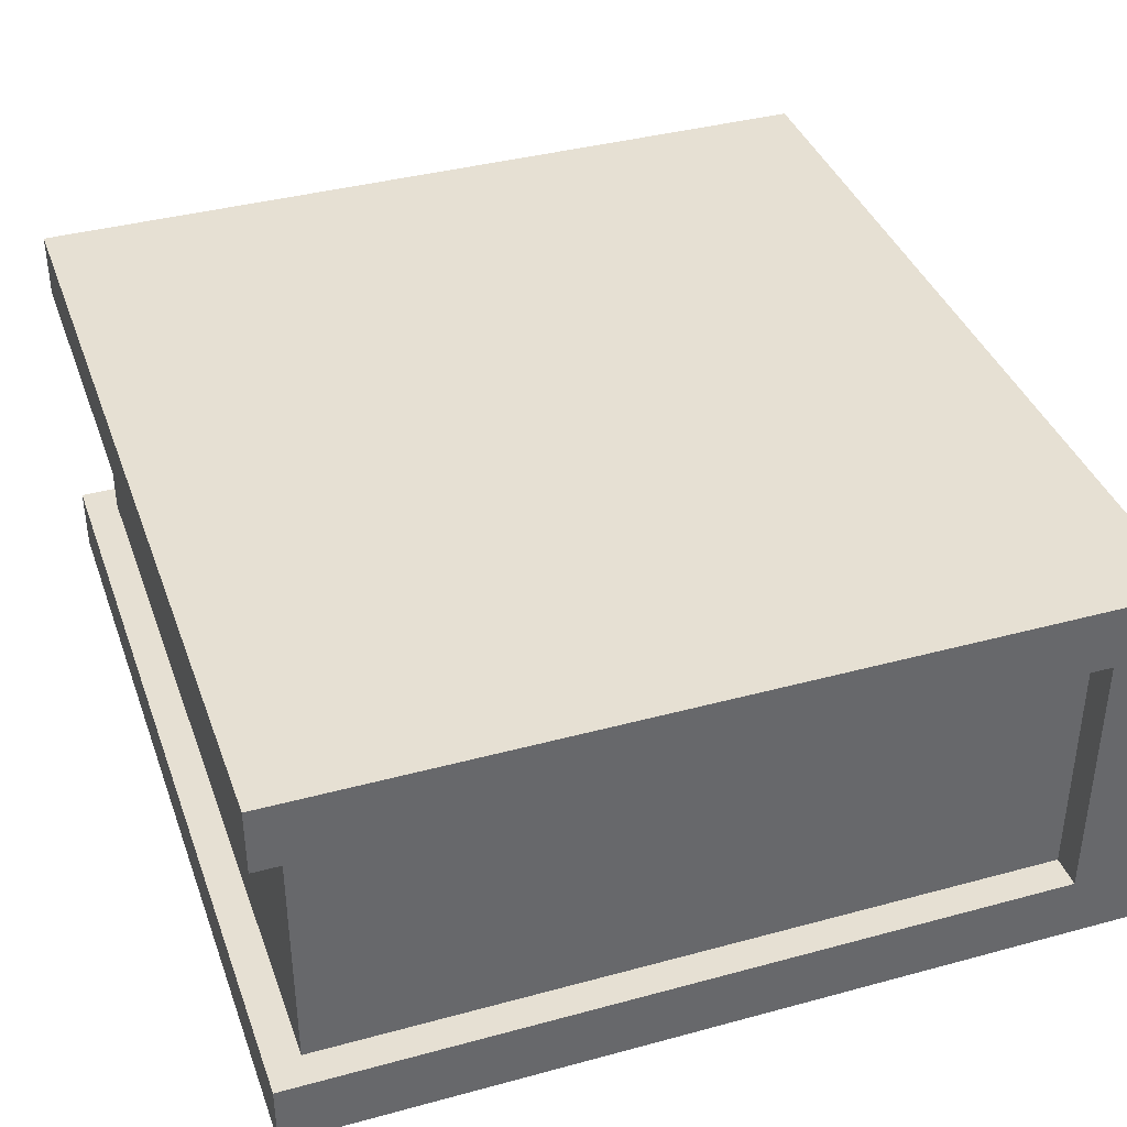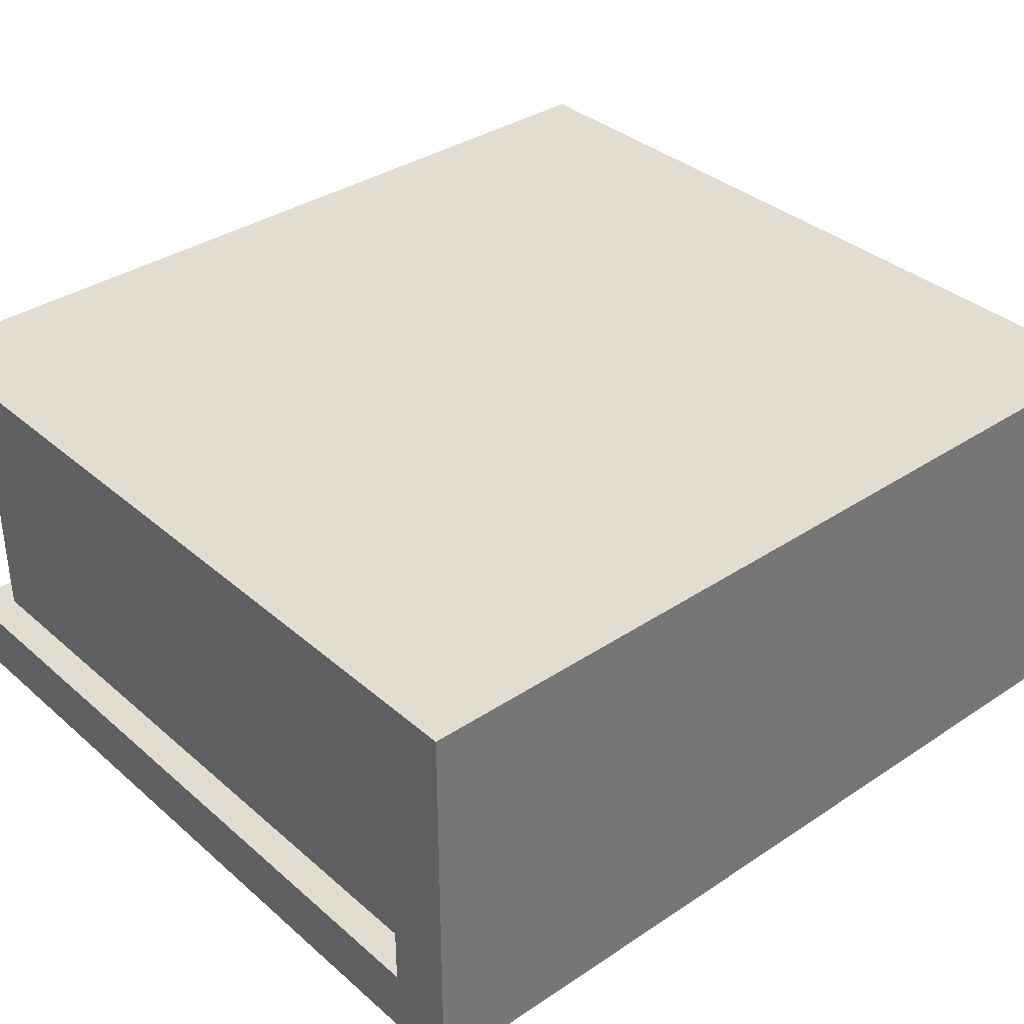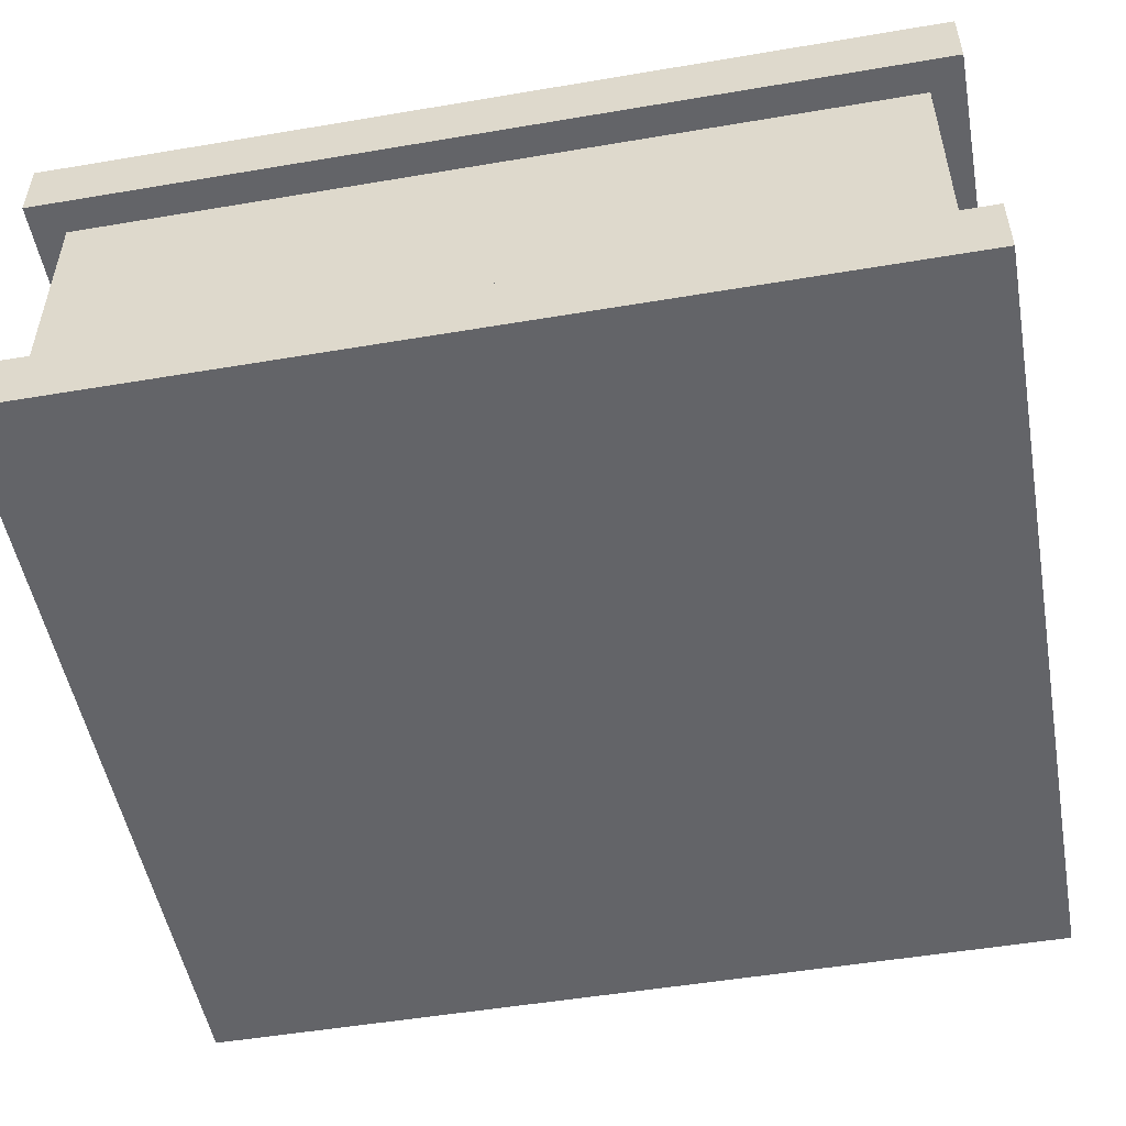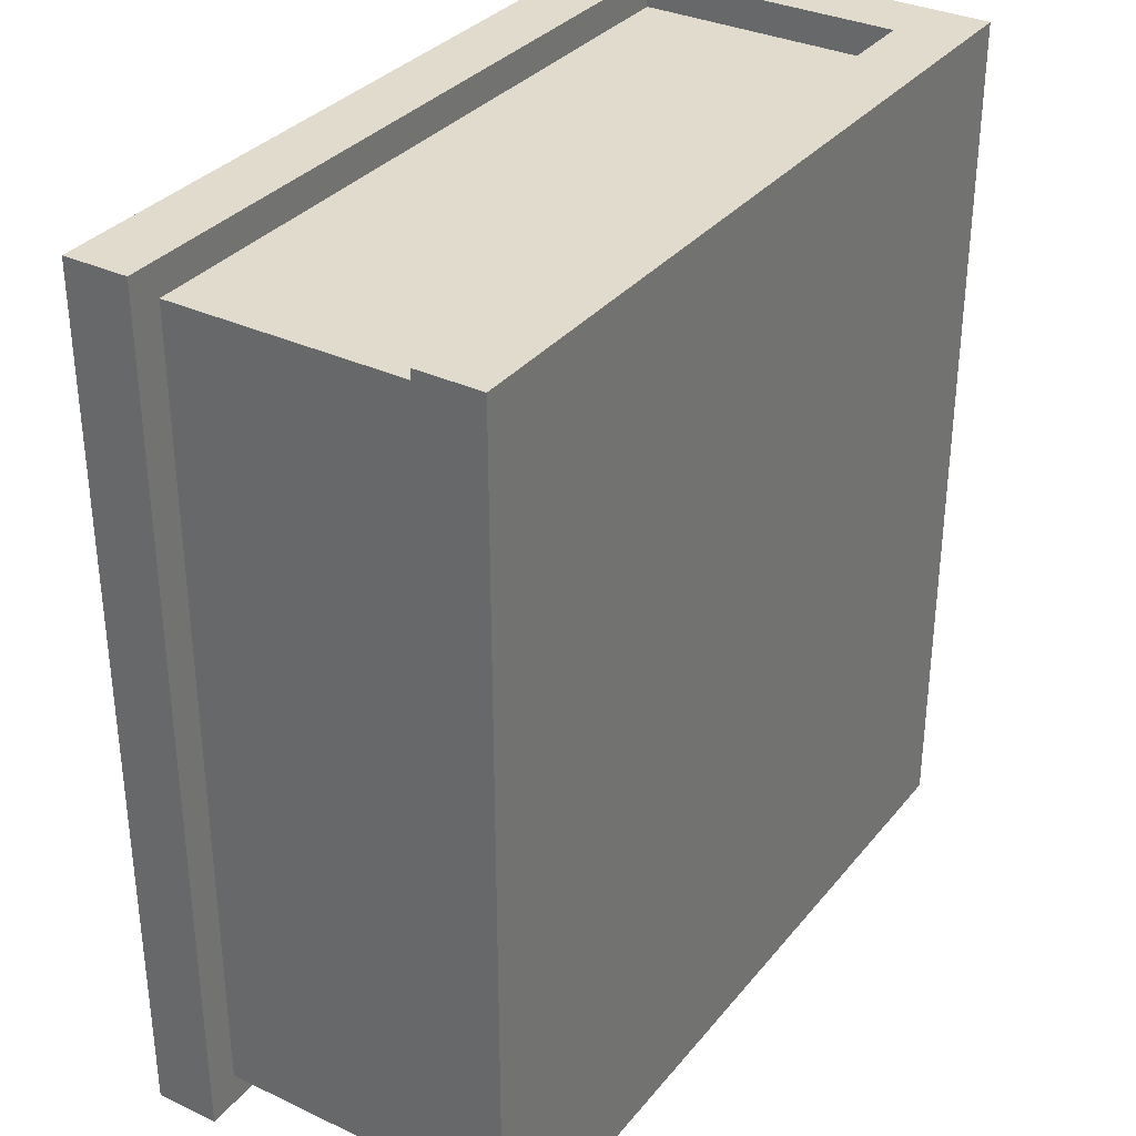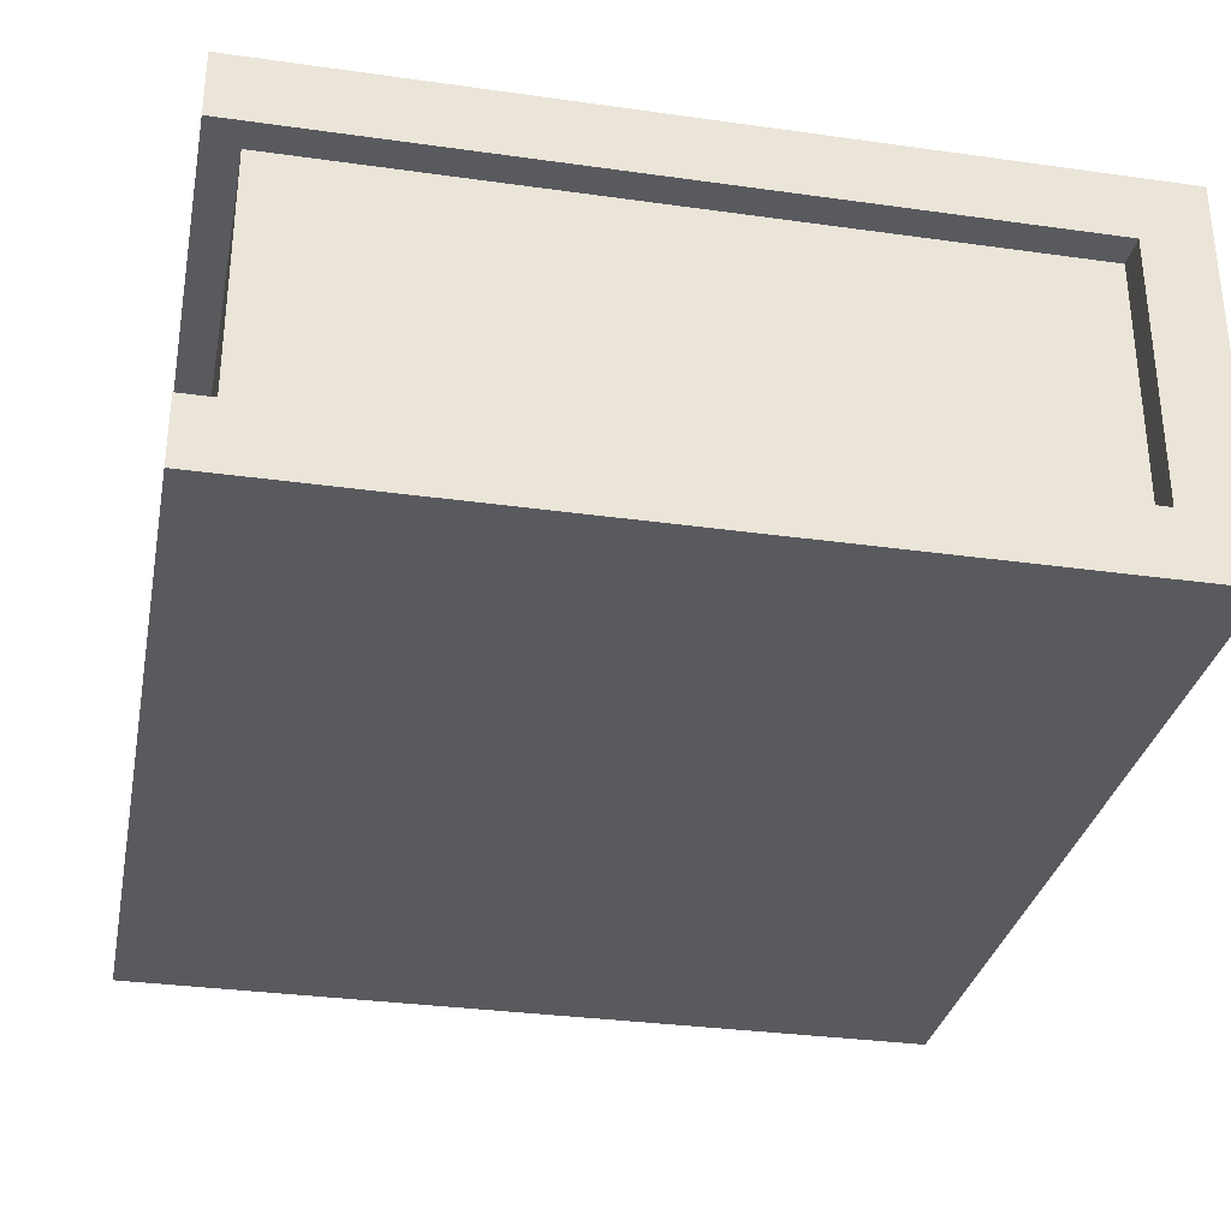
<metadata>
{"format":"obj","ext":"obj","renderer":"f3d","projection":"perspective","resolution":1024,"background":"white","views":[{"elev":38.5,"azim":161.1,"up":"+Y"},{"elev":35.4,"azim":-131.3,"up":"+Y"},{"elev":-51.3,"azim":100.4,"up":"+Y"},{"elev":33.3,"azim":122.8,"up":"+Z"},{"elev":-31.8,"azim":168.8,"up":"+Y"}]}
</metadata>
<code>
o
v 0.6 2 -0.7
v 0.6 2 -3.4
v 0.6 3.2 -0.7
v 0.6 3.2 -3.4
v 0.8 2.2 -0.7
v 0.8 2.2 -0.8
v 0.8 2.2 -3.3
v 0.8 2.2 -3.4
v 0.8 3 -0.7
v 0.8 3 -0.8
v 0.8 3 -3.3
v 0.8 3 -3.4
v 3 2.2 -0.8
v 3 2.2 -3.3
v 3 3 -0.8
v 3 3 -3.3
v 3.1 2 -0.7
v 3.1 2 -3.4
v 3.1 2.2 -0.7
v 3.1 2.2 -3.4
v 3.1 3 -0.7
v 3.1 3 -3.4
v 3.1 3.2 -0.7
v 3.1 3.2 -3.4
v 0.6 2 -0.7
v 0.6 3.2 -0.7
v 0.8 2.2 -0.7
v 0.8 3 -0.7
v 3.1 2 -0.7
v 3.1 2.2 -0.7
v 3.1 3 -0.7
v 3.1 3.2 -0.7
v 0.8 2.2 -0.8
v 0.8 3 -0.8
v 0.9 2.4 -0.8
v 0.9 2.5 -0.8
v 0.9 2.7 -0.8
v 0.9 2.8 -0.8
v 1 2.3 -0.8
v 1 2.4 -0.8
v 1 2.6 -0.8
v 1 2.7 -0.8
v 1 2.8 -0.8
v 1 2.9 -0.8
v 1.1 2.2 -0.8
v 1.1 2.3 -0.8
v 1.1 2.5 -0.8
v 1.1 2.6 -0.8
v 1.3 2.2 -0.8
v 1.3 2.3 -0.8
v 1.3 2.9 -0.8
v 1.3 3 -0.8
v 1.4 2.2 -0.8
v 1.4 2.3 -0.8
v 3 2.2 -0.8
v 3 3 -0.8
v 0.8 2.2 -3.3
v 0.8 3 -3.3
v 0.9 2.4 -3.3
v 0.9 2.5 -3.3
v 1 2.3 -3.3
v 1 2.4 -3.3
v 1 2.6 -3.3
v 1 2.7 -3.3
v 1 2.8 -3.3
v 1 2.9 -3.3
v 1.1 2.5 -3.3
v 1.1 2.6 -3.3
v 1.1 2.9 -3.3
v 1.1 3 -3.3
v 1.2 2.2 -3.3
v 1.2 2.3 -3.3
v 1.2 2.7 -3.3
v 1.2 2.8 -3.3
v 3 2.2 -3.3
v 3 3 -3.3
v 0.6 2 -3.4
v 0.6 3.2 -3.4
v 0.8 2.2 -3.4
v 0.8 3 -3.4
v 3.1 2 -3.4
v 3.1 2.2 -3.4
v 3.1 3 -3.4
v 3.1 3.2 -3.4
v 0.6 2 -0.7
v 3.1 2 -0.7
v 0.6 2 -3.4
v 3.1 2 -3.4
v 0.8 3 -0.7
v 3.1 3 -0.7
v 0.8 3 -0.8
v 1.3 3 -0.8
v 3 3 -0.8
v 0.8 3 -3.3
v 1.1 3 -3.3
v 3 3 -3.3
v 0.8 3 -3.4
v 3.1 3 -3.4
v 0.8 2.2 -0.7
v 3.1 2.2 -0.7
v 0.8 2.2 -0.8
v 1.1 2.2 -0.8
v 1.3 2.2 -0.8
v 1.4 2.2 -0.8
v 3 2.2 -0.8
v 0.8 2.2 -3.3
v 1.2 2.2 -3.3
v 3 2.2 -3.3
v 0.8 2.2 -3.4
v 3.1 2.2 -3.4
v 0.6 3.2 -0.7
v 3.1 3.2 -0.7
v 0.8 3.2 -0.9
v 2.9 3.2 -0.9
v 1.6 3.2 -1.1
v 2.1 3.2 -1.1
v 1.4 3.2 -1.2
v 1.6 3.2 -1.2
v 2.1 3.2 -1.2
v 2.3 3.2 -1.2
v 1.2 3.2 -1.3
v 1.4 3.2 -1.3
v 1.6 3.2 -1.3
v 1.7 3.2 -1.3
v 1.8 3.2 -1.3
v 2.1 3.2 -1.3
v 2.3 3.2 -1.3
v 2.5 3.2 -1.3
v 1.2 3.2 -1.4
v 1.4 3.2 -1.4
v 1.6 3.2 -1.4
v 1.7 3.2 -1.4
v 1.8 3.2 -1.4
v 1.9 3.2 -1.4
v 2 3.2 -1.4
v 2.1 3.2 -1.4
v 2.3 3.2 -1.4
v 2.5 3.2 -1.4
v 1.1 3.2 -1.5
v 1.2 3.2 -1.5
v 1.3 3.2 -1.5
v 1.4 3.2 -1.5
v 1.9 3.2 -1.5
v 2 3.2 -1.5
v 2.2 3.2 -1.5
v 2.3 3.2 -1.5
v 2.5 3.2 -1.5
v 2.6 3.2 -1.5
v 1.1 3.2 -1.6
v 1.2 3.2 -1.6
v 1.3 3.2 -1.6
v 1.4 3.2 -1.6
v 1.6 3.2 -1.6
v 1.7 3.2 -1.6
v 2.2 3.2 -1.6
v 2.3 3.2 -1.6
v 2.5 3.2 -1.6
v 2.6 3.2 -1.6
v 1 3.2 -1.7
v 1.1 3.2 -1.7
v 1.2 3.2 -1.7
v 1.6 3.2 -1.7
v 1.7 3.2 -1.7
v 2.2 3.2 -1.7
v 2.3 3.2 -1.7
v 2.5 3.2 -1.7
v 2.6 3.2 -1.7
v 2.7 3.2 -1.7
v 1 3.2 -1.8
v 1.1 3.2 -1.8
v 1.4 3.2 -1.8
v 1.5 3.2 -1.8
v 2.2 3.2 -1.8
v 2.3 3.2 -1.8
v 2.6 3.2 -1.8
v 2.7 3.2 -1.8
v 1 3.2 -1.9
v 1.1 3.2 -1.9
v 1.2 3.2 -1.9
v 1.4 3.2 -1.9
v 1.5 3.2 -1.9
v 1.7 3.2 -1.9
v 1.8 3.2 -1.9
v 1.9 3.2 -1.9
v 2 3.2 -1.9
v 2.6 3.2 -1.9
v 2.7 3.2 -1.9
v 1.1 3.2 -2
v 1.2 3.2 -2
v 1.7 3.2 -2
v 1.8 3.2 -2
v 1.9 3.2 -2
v 2 3.2 -2
v 2.3 3.2 -2
v 2.4 3.2 -2
v 2.1 3.2 -2.1
v 2.2 3.2 -2.1
v 2.3 3.2 -2.1
v 2.4 3.2 -2.1
v 1 3.2 -2.2
v 1.1 3.2 -2.2
v 1.4 3.2 -2.2
v 1.5 3.2 -2.2
v 1.6 3.2 -2.2
v 1.7 3.2 -2.2
v 2.1 3.2 -2.2
v 2.2 3.2 -2.2
v 2.5 3.2 -2.2
v 2.6 3.2 -2.2
v 1 3.2 -2.3
v 1.1 3.2 -2.3
v 1.4 3.2 -2.3
v 1.5 3.2 -2.3
v 1.6 3.2 -2.3
v 1.7 3.2 -2.3
v 2.5 3.2 -2.3
v 2.6 3.2 -2.3
v 2.7 3.2 -2.3
v 1.2 3.2 -2.4
v 1.3 3.2 -2.4
v 1.1 3.2 -2.5
v 1.2 3.2 -2.5
v 1.3 3.2 -2.5
v 1.9 3.2 -2.5
v 2 3.2 -2.5
v 2.2 3.2 -2.5
v 2.3 3.2 -2.5
v 2.5 3.2 -2.5
v 2.6 3.2 -2.5
v 1.5 3.2 -2.6
v 1.6 3.2 -2.6
v 1.9 3.2 -2.6
v 2 3.2 -2.6
v 2.2 3.2 -2.6
v 2.3 3.2 -2.6
v 1.2 3.2 -2.7
v 1.4 3.2 -2.7
v 1.5 3.2 -2.7
v 1.6 3.2 -2.7
v 1.9 3.2 -2.7
v 2 3.2 -2.7
v 2.3 3.2 -2.7
v 2.5 3.2 -2.7
v 1.4 3.2 -2.8
v 1.6 3.2 -2.8
v 1.9 3.2 -2.8
v 2 3.2 -2.8
v 2.1 3.2 -2.8
v 2.3 3.2 -2.8
v 1.6 3.2 -2.9
v 2.1 3.2 -2.9
v 0.8 3.2 -3.2
v 2.9 3.2 -3.2
v 0.6 3.2 -3.4
v 3.1 3.2 -3.4
f 3 2 1
f 4 2 3
f 5 6 9
f 9 6 10
f 7 8 11
f 11 8 12
f 13 14 15
f 15 14 16
f 17 18 19
f 19 18 20
f 21 22 23
f 23 22 24
f 27 26 25
f 28 26 27
f 29 27 25
f 30 27 29
f 31 26 28
f 32 26 31
f 35 34 33
f 36 34 35
f 37 34 36
f 38 34 37
f 39 35 33
f 40 36 35
f 40 35 39
f 41 37 36
f 42 38 37
f 42 37 41
f 43 34 38
f 43 38 42
f 44 34 43
f 45 39 33
f 46 40 39
f 46 39 45
f 47 36 40
f 47 40 46
f 47 41 36
f 48 42 41
f 48 41 47
f 48 44 43
f 48 43 42
f 49 47 46
f 49 46 45
f 49 48 47
f 50 48 49
f 51 44 48
f 51 48 50
f 51 34 44
f 52 34 51
f 53 50 49
f 54 51 50
f 54 50 53
f 54 52 51
f 55 54 53
f 56 52 54
f 56 54 55
f 57 58 59
f 59 58 60
f 57 59 61
f 59 60 62
f 61 59 62
f 60 58 63
f 63 58 64
f 64 58 65
f 65 58 66
f 62 60 67
f 61 62 67
f 60 63 67
f 63 64 68
f 67 63 68
f 66 58 69
f 65 66 69
f 69 58 70
f 57 61 71
f 67 68 72
f 71 61 72
f 61 67 72
f 68 64 73
f 72 68 73
f 64 65 73
f 65 69 74
f 73 65 74
f 69 70 74
f 71 72 75
f 72 73 75
f 73 74 75
f 74 70 76
f 75 74 76
f 77 78 79
f 79 78 80
f 77 79 81
f 81 79 82
f 80 78 83
f 83 78 84
f 87 86 85
f 88 86 87
f 91 90 89
f 92 90 91
f 93 90 92
f 96 90 93
f 97 95 94
f 97 96 95
f 98 90 96
f 98 96 97
f 99 100 101
f 101 100 102
f 102 100 103
f 103 100 104
f 104 100 105
f 105 100 108
f 106 107 109
f 107 108 109
f 108 100 110
f 109 108 110
f 111 112 113
f 113 112 114
f 113 114 115
f 115 114 116
f 113 115 117
f 115 116 118
f 117 115 118
f 116 114 119
f 118 116 119
f 119 114 120
f 113 117 121
f 117 118 122
f 121 117 122
f 118 119 123
f 122 118 123
f 123 119 124
f 124 119 125
f 119 120 126
f 125 119 126
f 120 114 127
f 126 120 127
f 127 114 128
f 113 121 129
f 121 122 129
f 122 123 130
f 129 122 130
f 123 124 131
f 130 123 131
f 124 125 132
f 131 124 132
f 125 126 133
f 132 125 133
f 133 126 134
f 134 126 135
f 126 127 136
f 135 126 136
f 127 128 137
f 136 127 137
f 128 114 138
f 137 128 138
f 113 129 139
f 129 130 140
f 139 129 140
f 140 130 141
f 131 132 142
f 141 130 142
f 130 131 142
f 132 133 142
f 133 134 142
f 134 135 143
f 142 134 143
f 136 137 144
f 143 135 144
f 135 136 144
f 144 137 145
f 137 138 146
f 145 137 146
f 138 114 147
f 146 138 147
f 147 114 148
f 139 140 149
f 113 139 149
f 140 141 150
f 149 140 150
f 141 142 151
f 150 141 151
f 142 143 152
f 151 142 152
f 144 145 152
f 143 144 152
f 152 145 153
f 153 145 154
f 145 146 155
f 154 145 155
f 146 147 156
f 155 146 156
f 147 148 157
f 156 147 157
f 148 114 158
f 157 148 158
f 113 149 159
f 149 150 160
f 159 149 160
f 150 151 161
f 160 150 161
f 151 152 161
f 152 153 161
f 153 154 162
f 161 153 162
f 154 155 163
f 162 154 163
f 156 157 163
f 155 156 163
f 163 157 164
f 164 157 165
f 157 158 166
f 165 157 166
f 158 114 167
f 166 158 167
f 167 114 168
f 159 160 169
f 113 159 169
f 161 162 170
f 169 160 170
f 160 161 170
f 162 163 170
f 163 164 170
f 170 164 171
f 171 164 172
f 164 165 173
f 172 164 173
f 165 166 174
f 173 165 174
f 166 167 174
f 167 168 175
f 174 167 175
f 168 114 176
f 175 168 176
f 113 169 177
f 169 170 177
f 170 171 178
f 177 170 178
f 178 171 179
f 171 172 180
f 179 171 180
f 174 175 181
f 180 172 181
f 172 173 181
f 173 174 181
f 181 175 182
f 182 175 183
f 183 175 184
f 184 175 185
f 175 176 186
f 185 175 186
f 176 114 187
f 186 176 187
f 177 178 188
f 178 179 188
f 179 180 189
f 188 179 189
f 180 181 189
f 181 182 189
f 182 183 190
f 189 182 190
f 183 184 191
f 190 183 191
f 184 185 192
f 191 184 192
f 185 186 193
f 192 185 193
f 186 187 193
f 193 187 194
f 194 187 195
f 191 192 196
f 188 189 196
f 190 191 196
f 193 194 196
f 192 193 196
f 189 190 196
f 196 194 197
f 194 195 198
f 197 194 198
f 195 187 199
f 198 195 199
f 177 188 200
f 113 177 200
f 188 196 200
f 200 196 201
f 201 196 202
f 202 196 203
f 203 196 204
f 204 196 205
f 196 197 206
f 205 196 206
f 197 198 207
f 206 197 207
f 198 199 207
f 199 187 208
f 207 199 208
f 208 187 209
f 113 200 210
f 200 201 210
f 201 202 211
f 210 201 211
f 202 203 212
f 211 202 212
f 203 204 213
f 212 203 213
f 204 205 214
f 213 204 214
f 206 207 215
f 214 205 215
f 205 206 215
f 207 208 215
f 208 209 216
f 215 208 216
f 209 187 217
f 216 209 217
f 187 114 218
f 217 187 218
f 213 214 219
f 216 217 219
f 212 213 219
f 211 212 219
f 214 215 219
f 215 216 219
f 219 217 220
f 210 211 221
f 211 219 221
f 219 220 222
f 221 219 222
f 220 217 223
f 222 220 223
f 223 217 224
f 224 217 225
f 225 217 226
f 226 217 227
f 227 217 228
f 217 218 229
f 228 217 229
f 222 223 230
f 223 224 230
f 230 224 231
f 224 225 232
f 231 224 232
f 225 226 233
f 232 225 233
f 226 227 234
f 233 226 234
f 227 228 235
f 234 227 235
f 221 222 236
f 222 230 236
f 236 230 237
f 230 231 238
f 237 230 238
f 233 234 239
f 238 231 239
f 231 232 239
f 232 233 239
f 234 235 239
f 239 235 240
f 240 235 241
f 235 228 242
f 241 235 242
f 228 229 243
f 242 228 243
f 237 238 244
f 236 237 244
f 238 239 244
f 239 240 244
f 244 240 245
f 240 241 246
f 245 240 246
f 241 242 247
f 246 241 247
f 247 242 248
f 242 243 249
f 248 242 249
f 244 245 250
f 245 246 250
f 247 248 250
f 246 247 250
f 248 249 251
f 250 248 251
f 111 113 252
f 113 210 252
f 250 251 252
f 221 236 252
f 236 244 252
f 244 250 252
f 210 221 252
f 251 249 253
f 252 251 253
f 114 112 253
f 229 218 253
f 249 243 253
f 243 229 253
f 218 114 253
f 111 252 254
f 252 253 254
f 253 112 255
f 254 253 255

</code>
